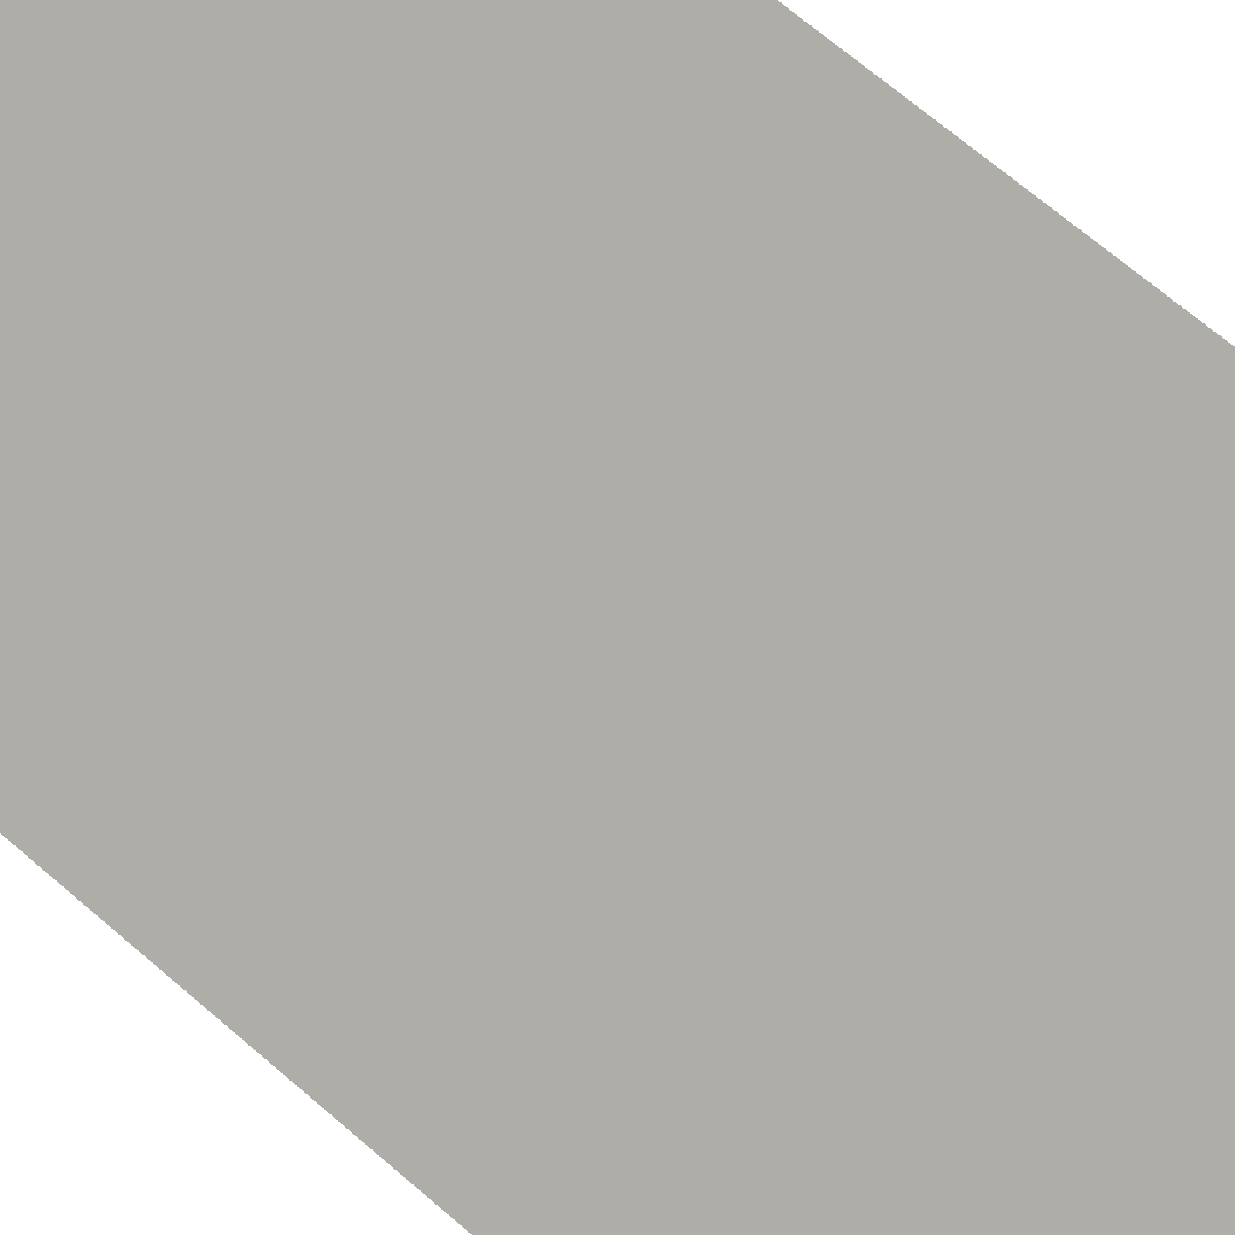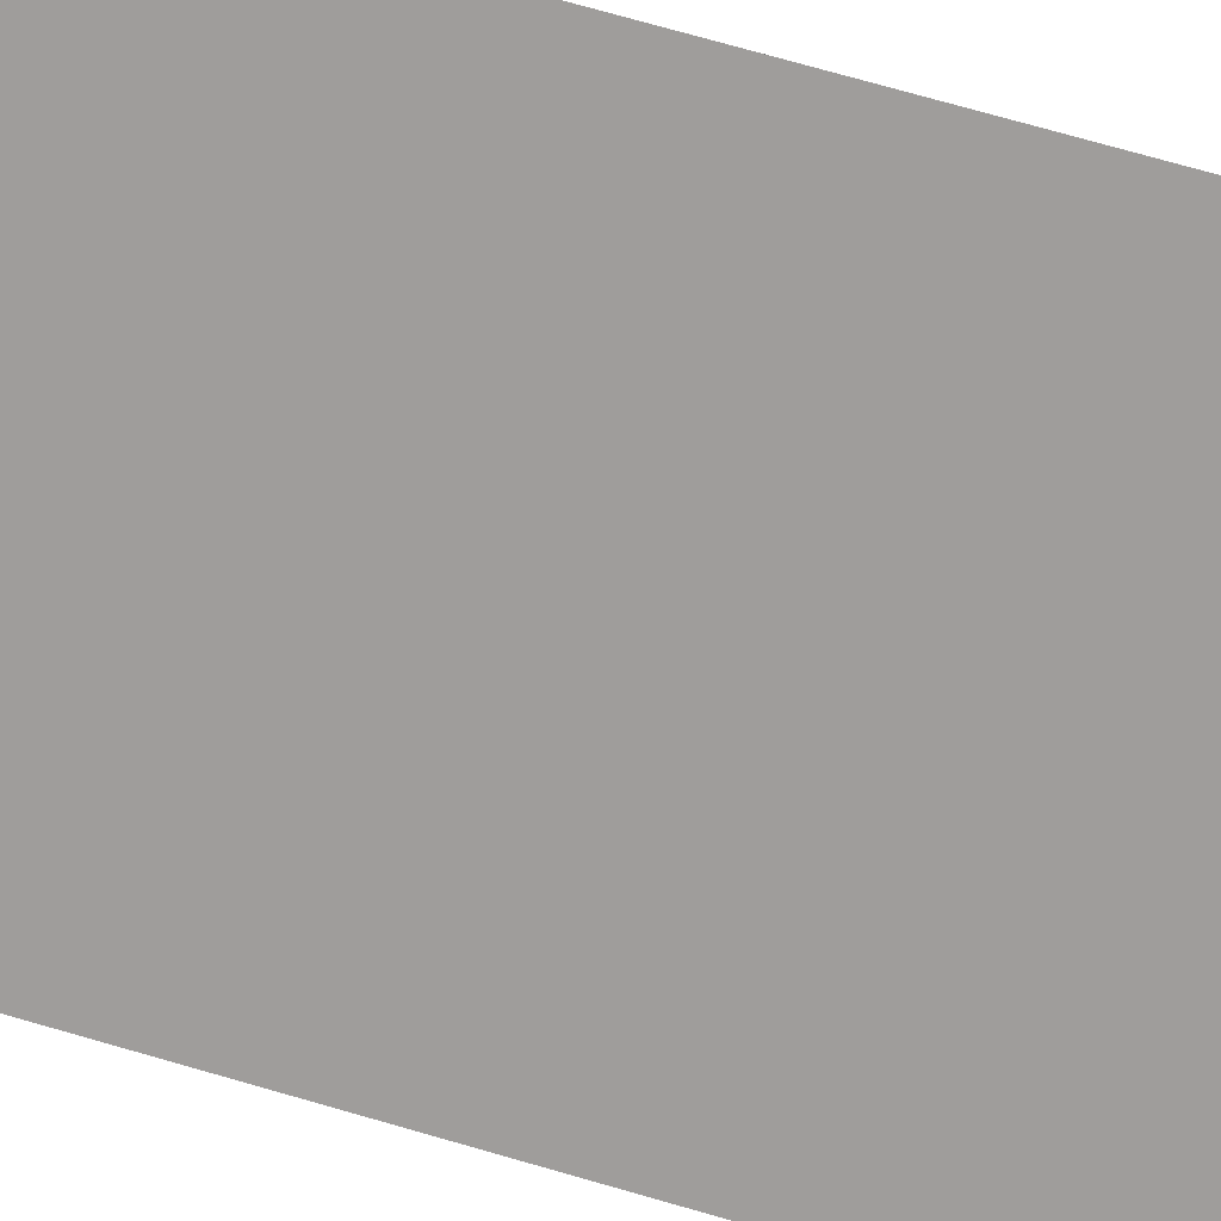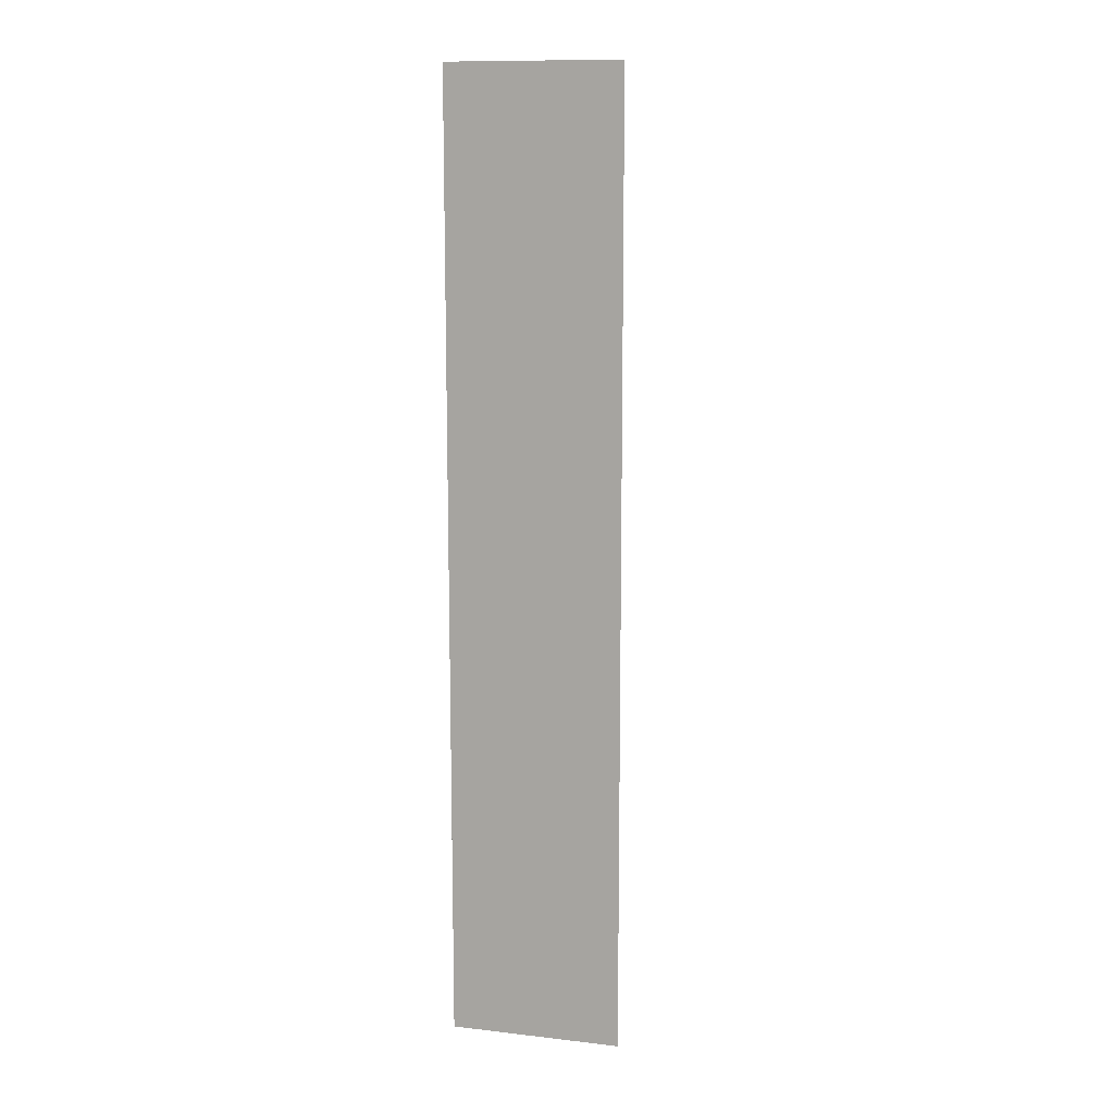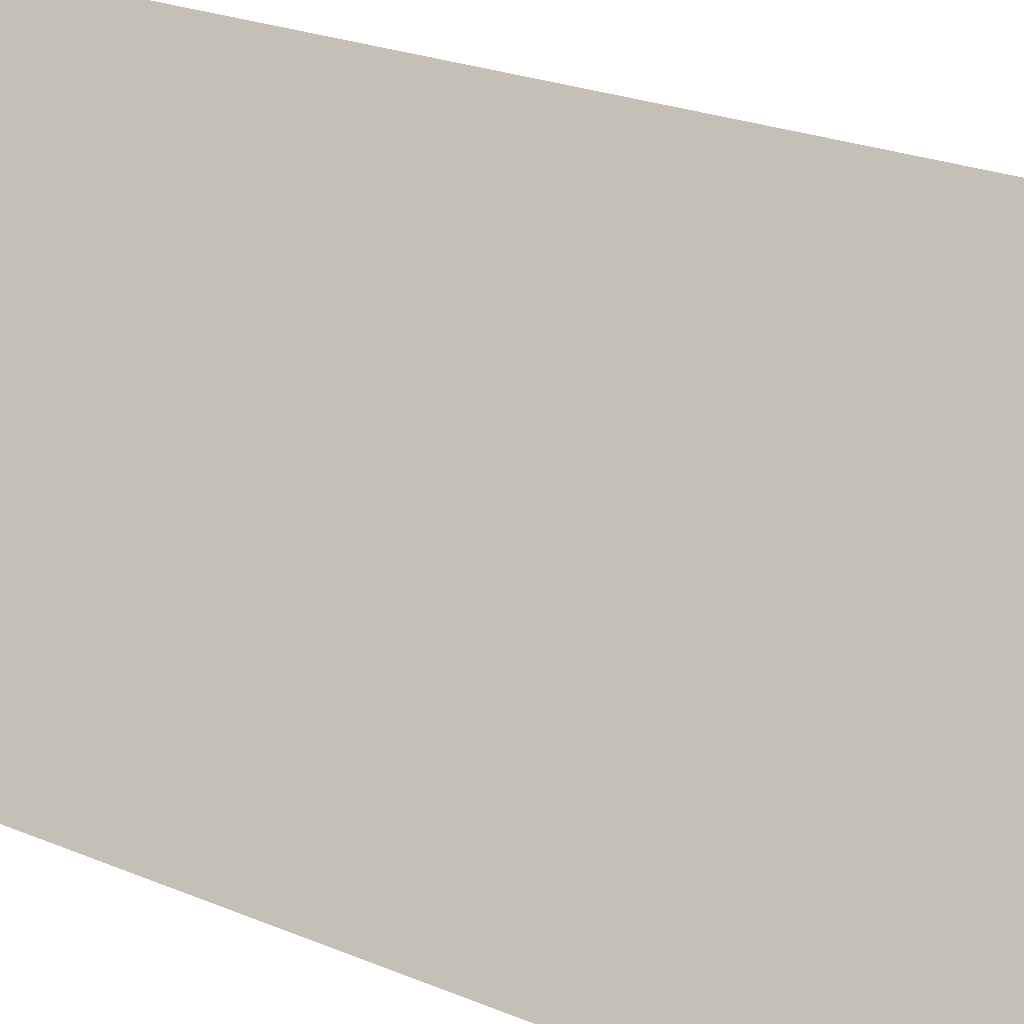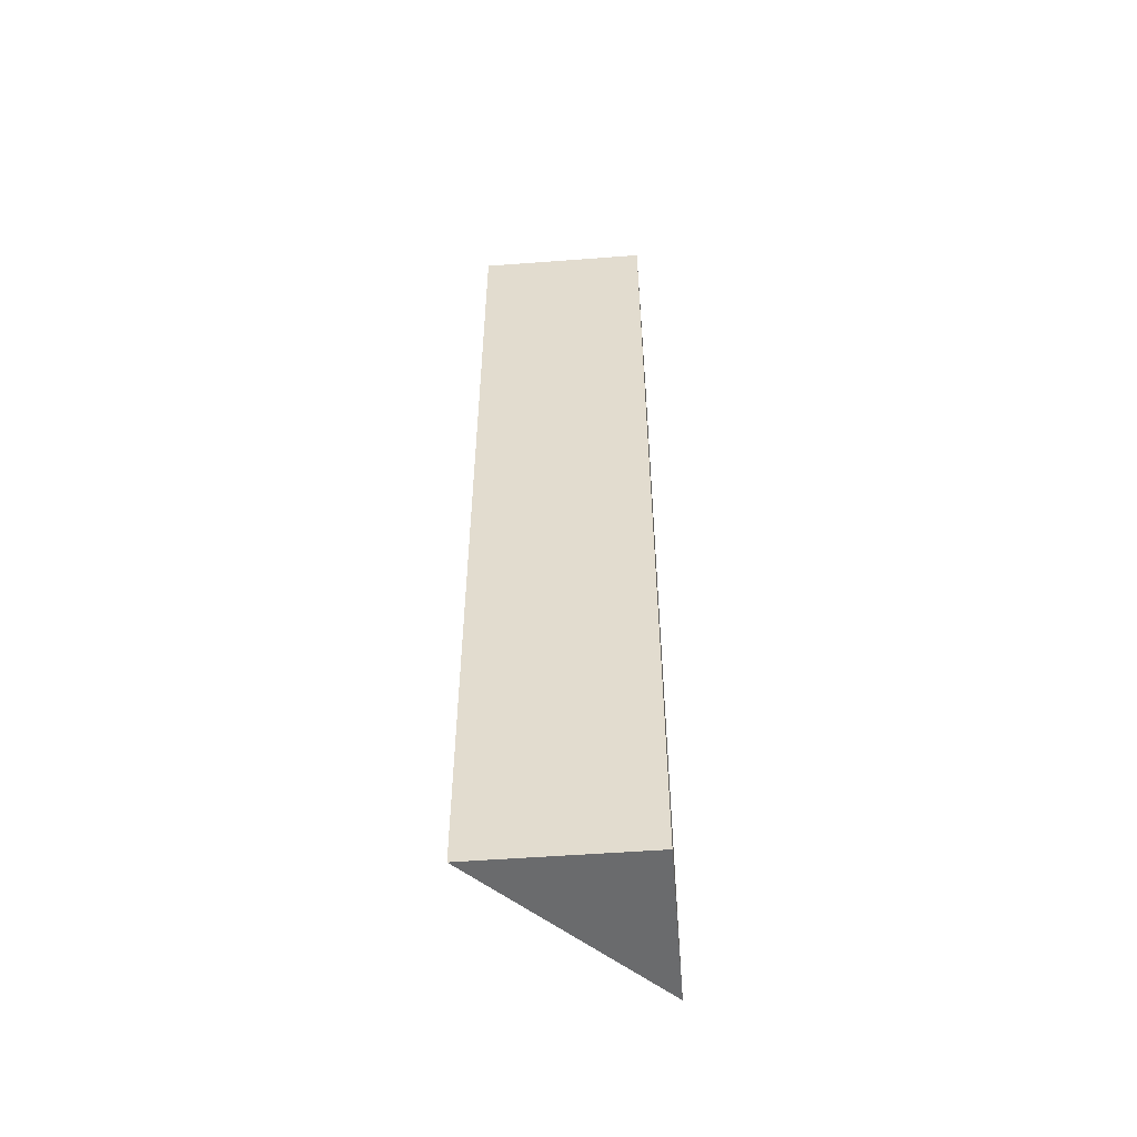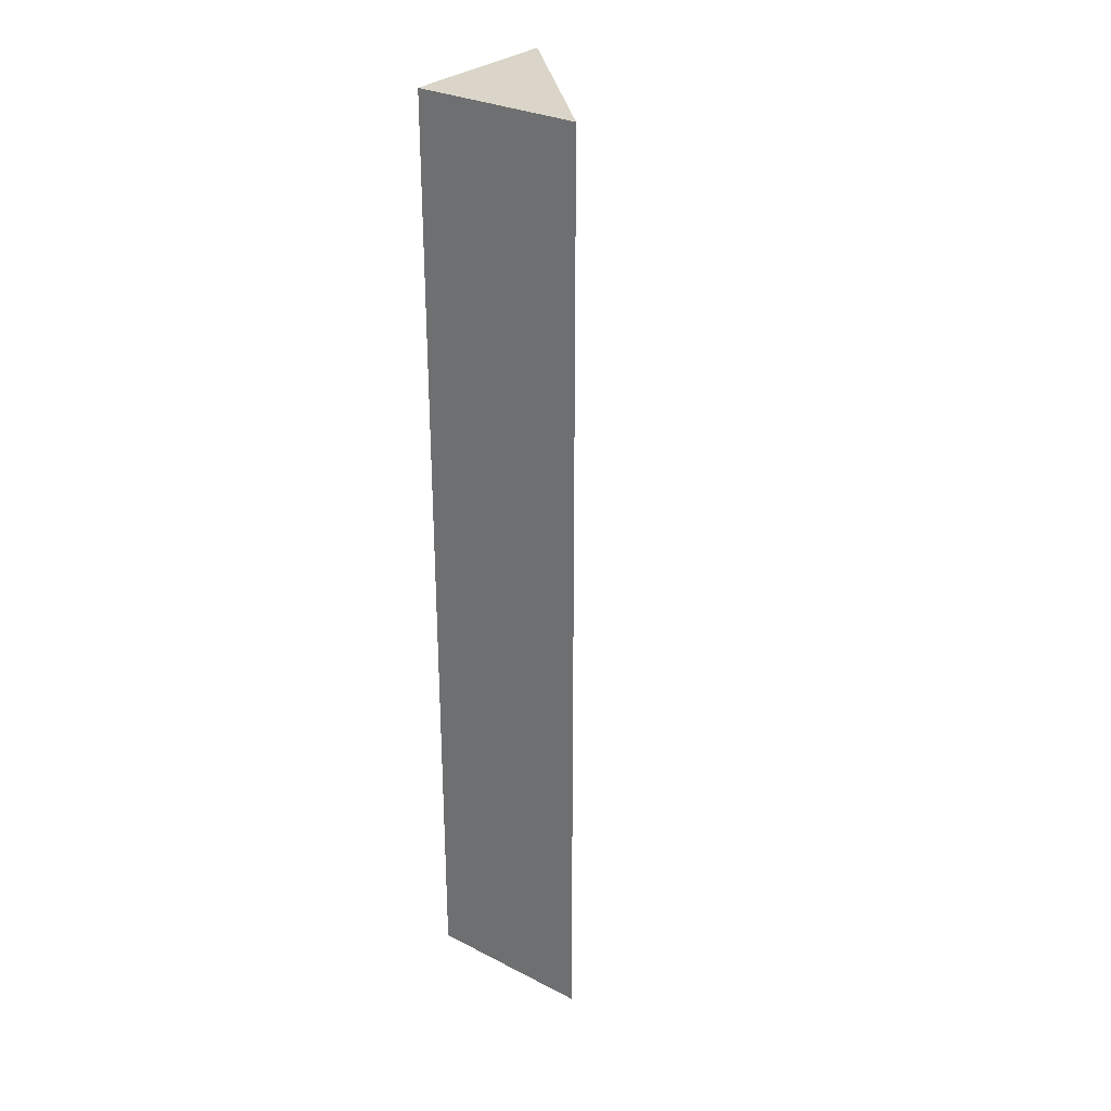
<metadata>
{"format":"obj","ext":"obj","renderer":"f3d","projection":"perspective","resolution":1024,"background":"white","views":[{"elev":53.3,"azim":-44.9,"up":"+Y"},{"elev":62.6,"azim":-72.8,"up":"+Y"},{"elev":12.0,"azim":105.0,"up":"+Z"},{"elev":11.2,"azim":-34.5,"up":"+Y"},{"elev":-53.2,"azim":4.6,"up":"+Z"},{"elev":29.3,"azim":126.9,"up":"+Z"}]}
</metadata>
<code>
g pb_Mesh-1114918
v -0 2.8 0.2
v -2.8 0 0.2
v -0 0 0.2
v -0 2.8 0.2
v -2.8 0 15.8
v -2.8 0 0.2
v -0 2.8 15.8
v -0 2.8 15.8
v -0 0 15.8
v -2.8 0 15.8
v -0 2.8 15.8
v -0 0 0.2
v -0 0 15.8
v -0 2.8 0.2
v -0 0 0.2
v -2.8 0 0.2
v -0 0 15.8
v -2.8 0 15.8
g pb_Mesh-1114918_0
f 3 2 1
f 6 5 4
f 5 7 4
f 10 9 8
f 13 12 11
f 12 14 11
f 17 16 15
f 17 18 16

</code>
